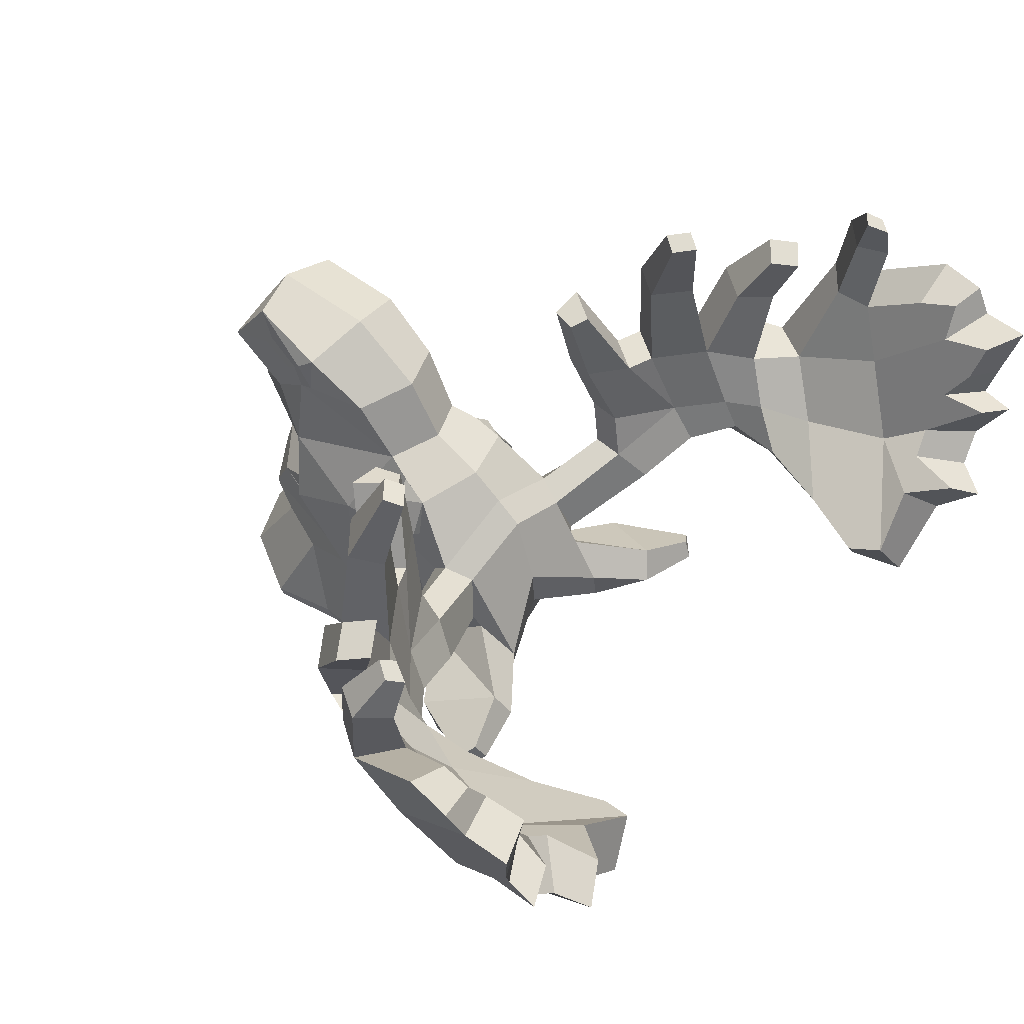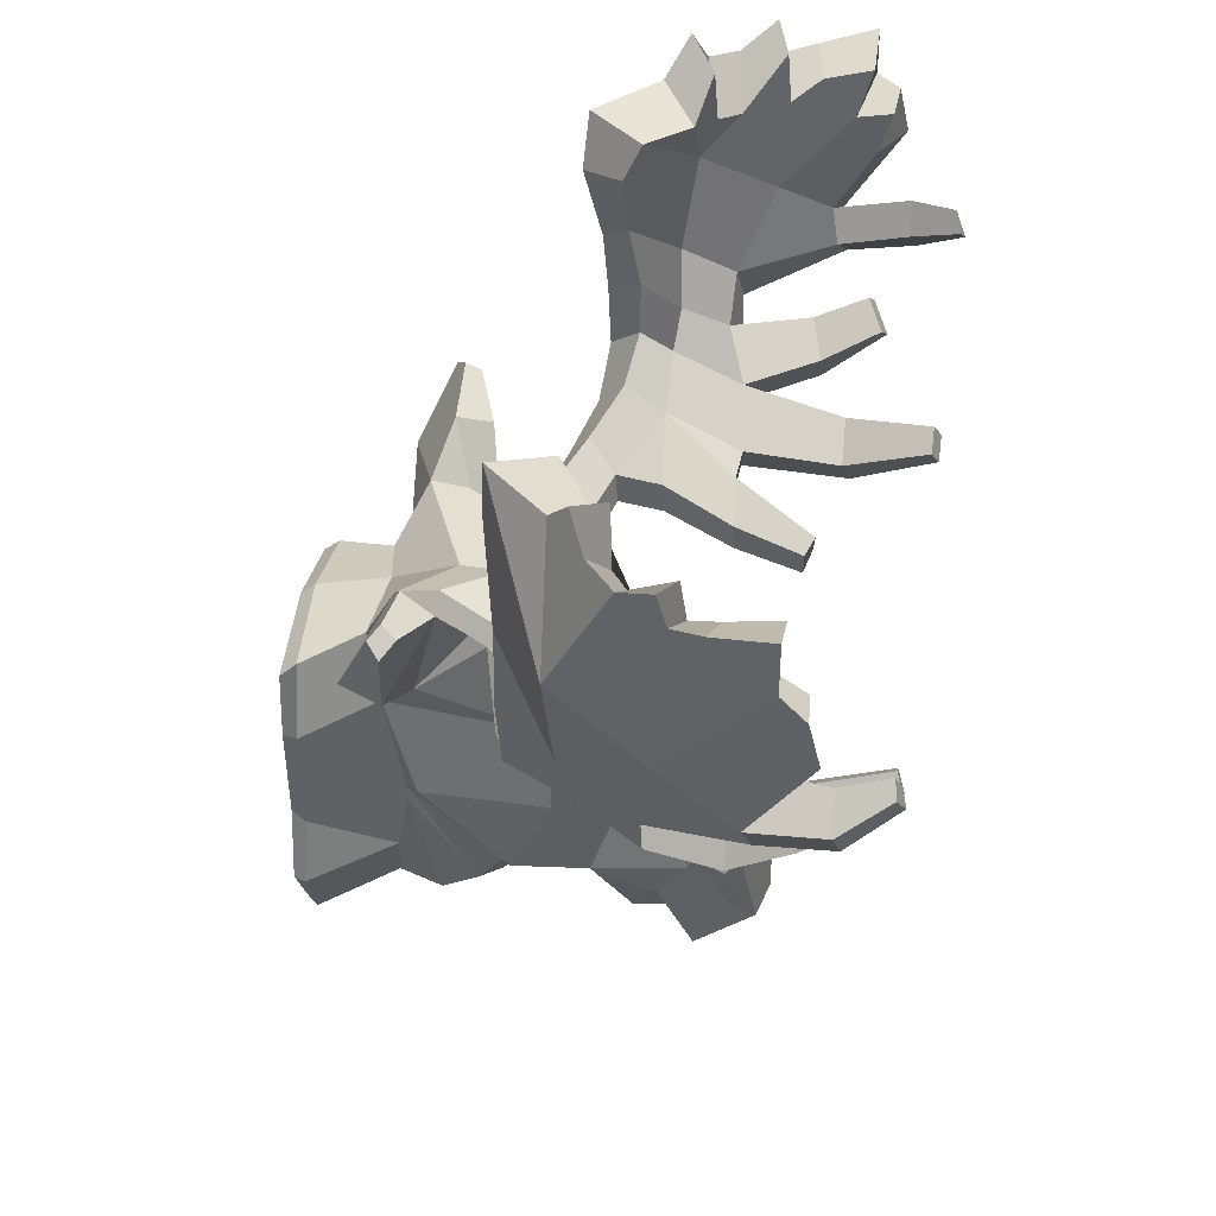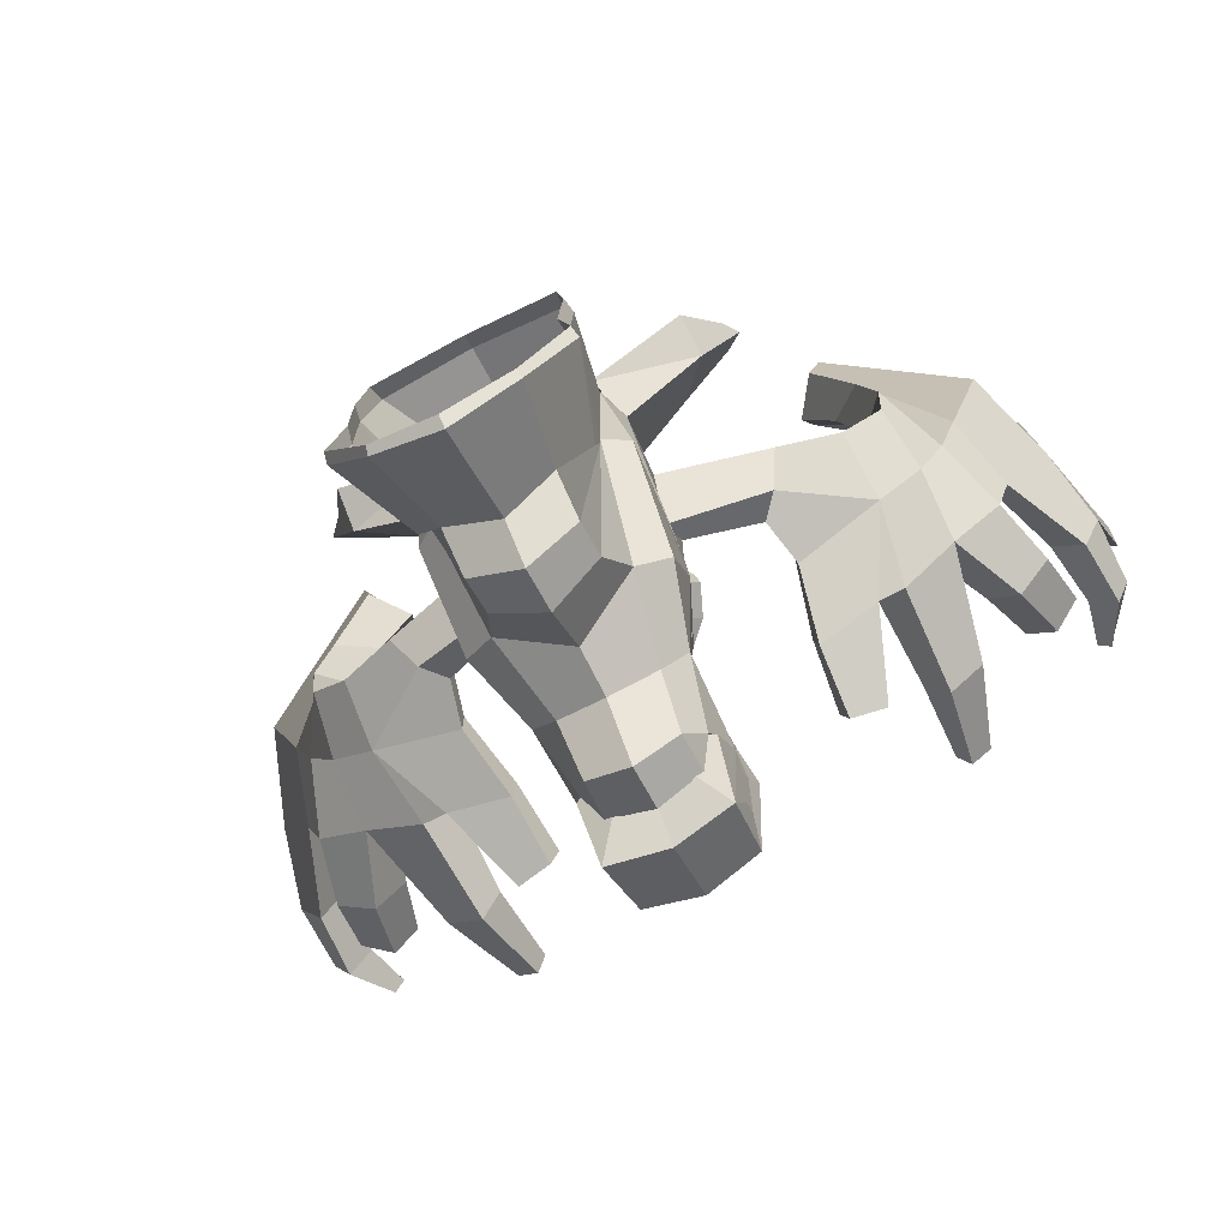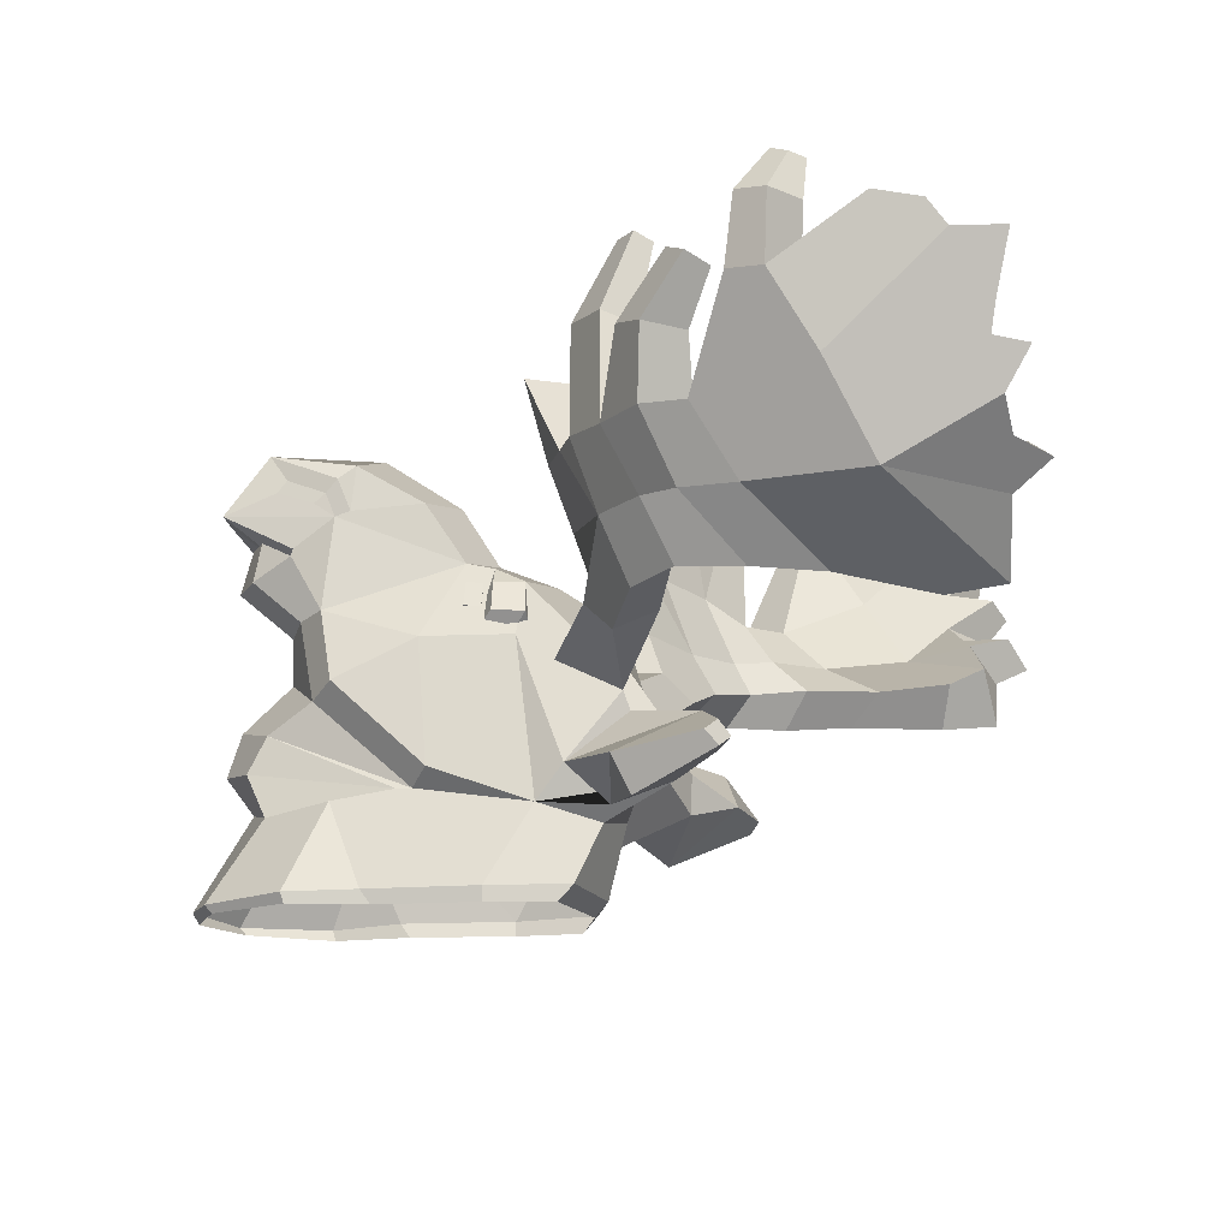
<metadata>
{"format":"obj","ext":"obj","renderer":"f3d","projection":"perspective","resolution":1024,"background":"white","views":[{"elev":50.7,"azim":130.4,"up":"+Z"},{"elev":40.9,"azim":-81.3,"up":"+Y"},{"elev":-75.4,"azim":-152.9,"up":"+Y"},{"elev":-15.7,"azim":96.5,"up":"+Z"}]}
</metadata>
<code>
v 0 -19.83 21.38
v -5.893 -15.55 19.7
v -9.256 -0.496 12.8
v -11.69 9.411 0
v -10.7 17.21 0
v -9.417 -7.704 11.55
v -5.949 -15.5 10.58
v 0 -18.19 12.01
v -12.84 -11.45 0
v -7.541 -20.5 0
v 0 -23.9 0
v -5.085 -18.02 37.52
v 0 -20.71 37.52
v -5.208 -17.08 42
v 0 -19.37 42.58
v 0 -14.39 32.18
v -5.525 -12.33 32.6
v -7.544 -10.26 23.03
v 0 -14.23 26.71
v -7.272 21.64 8.953
v -9.456 29.57 12.91
v 0 23.06 32.07
v -11.2 17.83 14.8
v 0 -4.25 52.79
v -7.693 -6.012 49.89
v 0 -17.71 52.81
v -6.403 -16.17 51.79
v 0 9.069 39.83
v -6.056 6.235 38.61
v -7.761 13.07 35.84
v 0 15.71 37.14
v -11.84 3.14 14.65
v -10.18 12.43 29.27
v -10.76 1.874 29.19
v -10.14 14.65 10.83
v -8.998 22.57 10.53
v -20.59 23.83 13.62
v -20.34 26.01 9.083
v -14.77 34.5 14.82
v -16.38 32.98 18.73
v -9.227 1.276 12.8
v -11.08 -7.599 24.51
v -8.439 -9.431 33.1
v 0 -11.08 37.13
v -6.905 -21.24 44.75
v -7.479 -13.02 40.54
v -7.86 -8.317 44
v -6.809 -13.39 39.94
v -9.63 24.81 20.56
v -8.603 29.74 17.44
v -22.15 36.39 14.56
v -22.87 35.11 16.24
v -24.83 33.81 14.8
v -23.57 35.27 13.32
v -7.154 9.631 37.56
v -7.154 9.631 37.56
v -6.997 8.815 36.76
v -10.75 9.775 31.94
v -8 13.75 30.34
v -8.611 7.935 30.3
v -9.308 11.94 29.86
v -10.21 13.47 31.82
v -9.318 9.736 35.38
v -7.687 8.628 34.32
v -7.154 9.67 37.55
v 0 23.37 10.27
v 0 -22.16 45.76
v 0 19.77 34.46
v -10.26 19.11 29.26
v -9.647 16.56 26.41
v -8.792 22.59 28.07
v -18.72 21.69 32.06
v -21.03 21.11 29.25
v -23 24.37 25.89
v -18.57 25.52 31.86
v -11.24 -2.531 -1.5e-05
v 0 19.84 0
v 0 26.05 17.82
v 0 25.85 22.75
v 0 -21.46 16.33
v -5.918 -17.69 15.43
v 0 4.681 46.83
v -6.801 1.629 45.53
v -10.37 24.06 22.67
v -20.35 29 28.57
v -19.9 19.93 37.2
v -30.38 23.76 35.87
v -29.99 26.96 28.22
v -19.75 23.76 36.99
v -27.77 31.05 31.44
v -27.08 28.36 36.29
v -17.6 14.8 53.34
v -16.64 18.05 53.46
v -21.75 14.8 54.07
v -18.45 19.39 54.49
v -22.34 23.76 44.93
v -25.63 19.16 44.51
v -18.15 16.97 45.42
v -17.59 20.52 45.38
v -25.39 25.16 45.34
v -28.71 20.58 44.88
v -32.43 33.07 36.37
v -35.72 28.47 35.95
v -34.72 31.85 28.89
v -32.73 34.99 32.48
v -31.89 29.62 44.52
v -35.47 24.54 43.74
v -25.66 24.21 56.56
v -28.1 20.6 57.42
v -32.41 24.13 57.22
v -29.97 27.74 56.37
v -25.29 27.3 66.41
v -26.58 25.3 67.28
v -29.07 27.28 67.25
v -27.78 29.28 66.38
v -34.39 37.66 36.96
v -38.81 32.49 35.62
v -36.75 34.19 42.27
v -41.57 28.95 43.43
v -35.9 31.04 52.85
v -39.33 26.52 52.81
v -43.64 29.37 51.37
v -40.2 33.89 51.41
v -38.09 34.18 59.4
v -41.21 31.74 59.95
v -44.71 33.85 58.1
v -41.59 36.29 57.55
v -35.29 39.04 28.48
v -32.02 41.9 32.65
v -36.77 43.99 36.54
v -41.2 38.82 35.19
v -33.41 47.12 28.18
v -29.52 50.62 31.62
v -40.98 38.68 42.43
v -43.35 34.02 43.07
v -39.74 54.16 37.95
v -45.66 52.35 34.81
v -30.59 64.57 27.21
v -26.8 63.19 33.45
v -43.37 48.84 46.53
v -49.19 47.06 45.07
v -29.15 58.07 26.65
v -25.87 59.08 31.43
v -44.81 40.98 53.41
v -48.34 38.01 54.31
v -45.76 45.21 52.62
v -50.9 42.06 53.44
v -46.01 42.05 61.55
v -48.92 39.01 62.24
v -50.87 42.37 61.57
v -47.8 45.71 61.29
v -44.86 43.72 67.19
v -46.2 42.48 67.7
v -47.33 44.34 66.76
v -46.04 46.05 66.47
v -40.93 59.34 42.4
v -45.98 64.2 41.43
v -37.44 64.85 34.17
v -33.46 61.75 38.07
v -45.67 57.2 54.59
v -51.7 59.43 56.21
v -46.86 52.12 57.05
v -52.21 52.1 60.15
v -36.85 66.54 39.72
v -40.79 68.82 36.67
v -38.26 60.01 40.02
v -42.84 64.95 38.3
v -43.58 59.71 47.42
v -48.61 63.04 46.35
v -45.56 61.74 50.71
v -49.84 63.63 49.65
v -47.96 56.61 58.59
v -52.42 57.31 58.94
v -46.05 63 56.22
v -51.47 65.13 56.2
v -44.61 65.02 46.85
v -48.79 66.82 45.3
v 0 -24.67 1.351
v -7.773 -21.31 0.8955
v -13.09 -11.82 1.248
v -11.54 -3.693 1.631
v -11.99 9.419 1.704
v -10.46 18.93 1.934
v 0 21.31 1.72
v -7.149 -15.1 47.22
v -7.705 -10.76 45.69
v -7.786 -9.431 46.79
v -7.129 -14.02 48.67
v -8.371 -8.002 48.27
v -7.836 -6.58 44.63
v 5.893 -15.55 19.7
v 9.256 -0.496 12.8
v 11.69 9.411 0
v 10.7 17.21 0
v 9.417 -7.704 11.55
v 5.949 -15.5 10.58
v 12.84 -11.45 0
v 7.541 -20.5 0
v 5.085 -18.02 37.52
v 5.208 -17.08 42
v 5.525 -12.33 32.6
v 7.544 -10.26 23.03
v 7.272 21.64 8.953
v 9.456 29.57 12.91
v 11.2 17.83 14.8
v 7.693 -6.012 49.89
v 6.403 -16.17 51.79
v 6.056 6.235 38.61
v 7.761 13.07 35.84
v 11.84 3.14 14.65
v 10.18 12.43 29.27
v 10.76 1.874 29.19
v 10.14 14.65 10.83
v 8.998 22.57 10.53
v 20.59 23.83 13.62
v 20.34 26.01 9.083
v 14.77 34.5 14.82
v 16.38 32.98 18.73
v 9.227 1.276 12.8
v 11.08 -7.599 24.51
v 8.439 -9.431 33.1
v 6.905 -21.24 44.75
v 7.479 -13.02 40.54
v 7.86 -8.317 44
v 6.809 -13.39 39.94
v 9.63 24.81 20.56
v 8.603 29.74 17.44
v 22.15 36.39 14.56
v 22.87 35.11 16.24
v 24.83 33.81 14.8
v 23.57 35.27 13.32
v 7.154 9.631 37.56
v 7.154 9.631 37.56
v 6.997 8.815 36.76
v 10.75 9.775 31.94
v 8 13.75 30.34
v 8.611 7.935 30.3
v 9.308 11.94 29.86
v 10.21 13.47 31.82
v 9.318 9.736 35.38
v 7.687 8.628 34.32
v 7.154 9.67 37.55
v 10.26 19.11 29.26
v 9.647 16.56 26.41
v 8.792 22.59 28.07
v 18.72 21.69 32.06
v 21.03 21.11 29.25
v 23 24.37 25.89
v 18.57 25.52 31.86
v 11.24 -2.531 -1.5e-05
v 5.918 -17.69 15.43
v 6.801 1.629 45.53
v 10.37 24.06 22.67
v 20.35 29 28.57
v 19.9 19.93 37.2
v 30.38 23.76 35.87
v 29.99 26.96 28.22
v 19.75 23.76 36.99
v 27.77 31.05 31.44
v 27.08 28.36 36.29
v 17.6 14.8 53.34
v 16.64 18.05 53.46
v 21.75 14.8 54.07
v 18.45 19.39 54.49
v 22.34 23.76 44.93
v 25.63 19.16 44.51
v 18.15 16.97 45.42
v 17.59 20.52 45.38
v 25.39 25.16 45.34
v 28.71 20.58 44.88
v 32.43 33.07 36.37
v 35.72 28.47 35.95
v 34.72 31.85 28.89
v 32.73 34.99 32.48
v 31.89 29.62 44.52
v 35.47 24.54 43.74
v 25.66 24.21 56.56
v 28.1 20.6 57.42
v 32.41 24.13 57.22
v 29.97 27.74 56.37
v 25.29 27.3 66.41
v 26.58 25.3 67.28
v 29.07 27.28 67.25
v 27.78 29.28 66.38
v 34.39 37.66 36.96
v 38.81 32.49 35.62
v 36.75 34.19 42.27
v 41.57 28.95 43.43
v 35.9 31.04 52.85
v 39.33 26.52 52.81
v 43.64 29.37 51.37
v 40.2 33.89 51.41
v 38.09 34.18 59.4
v 41.21 31.74 59.95
v 44.71 33.85 58.1
v 41.59 36.29 57.55
v 35.29 39.04 28.48
v 32.02 41.9 32.65
v 36.77 43.99 36.54
v 41.2 38.82 35.19
v 33.41 47.12 28.18
v 29.52 50.62 31.62
v 40.98 38.68 42.43
v 43.35 34.02 43.07
v 39.74 54.16 37.95
v 45.66 52.35 34.81
v 30.59 64.57 27.21
v 26.8 63.19 33.45
v 43.37 48.84 46.53
v 49.19 47.06 45.07
v 29.15 58.07 26.65
v 25.87 59.08 31.43
v 44.81 40.98 53.41
v 48.34 38.01 54.31
v 45.76 45.21 52.62
v 50.9 42.06 53.44
v 46.01 42.05 61.55
v 48.92 39.01 62.24
v 50.87 42.37 61.57
v 47.8 45.71 61.29
v 44.86 43.72 67.19
v 46.2 42.48 67.7
v 47.33 44.34 66.76
v 46.04 46.05 66.47
v 40.93 59.34 42.4
v 45.98 64.2 41.43
v 37.44 64.85 34.17
v 33.46 61.75 38.07
v 45.67 57.2 54.59
v 51.7 59.43 56.21
v 46.86 52.12 57.05
v 52.21 52.1 60.15
v 36.85 66.54 39.72
v 40.79 68.82 36.67
v 38.26 60.01 40.02
v 42.84 64.95 38.3
v 43.58 59.71 47.42
v 48.61 63.04 46.35
v 45.56 61.74 50.71
v 49.84 63.63 49.65
v 47.96 56.61 58.59
v 52.42 57.31 58.94
v 46.05 63 56.22
v 51.47 65.13 56.2
v 44.61 65.02 46.85
v 48.79 66.82 45.3
v 9.137 6.46 32.95
v 7.993 6.528 35.88
v 9.137 8.443 32.86
v 8 8.512 35.78
v 3.619 8.481 29.31
v 2.47 8.549 32.25
v 3.64 6.501 29.39
v 2.48 6.569 32.34
v 7.773 -21.31 0.8955
v 13.09 -11.82 1.248
v 11.54 -3.693 1.631
v 11.99 9.419 1.704
v 10.46 18.93 1.934
v 7.149 -15.1 47.22
v 7.705 -10.76 45.69
v 7.786 -9.431 46.79
v 7.129 -14.02 48.67
v 8.371 -8.002 48.27
v 7.836 -6.58 44.63
v -8.887 6.46 32.95
v -7.744 6.528 35.88
v -8.888 8.443 32.86
v -7.751 8.512 35.78
v -3.37 8.481 29.31
v -2.221 8.549 32.25
v -3.391 6.501 29.39
v -2.23 6.569 32.34
f 81 2 3
f 80 1 2 81
f 3 182 181 6
f 180 6 181
f 179 7 6 180
f 178 8 7 179
f 14 12 13 15
f 17 16 13 12
f 2 18 41
f 16 17 18 19
f 30 65 29 28 31
f 24 25 27 26
f 29 83 82 28
f 35 182 3 41
f 33 35 32 34
f 34 29 65 30 33
f 182 35 20 183
f 37 38 36
f 33 23 35
f 35 23 36
f 23 37 36
f 36 38 21
f 37 23 40
f 21 39 50
f 51 54 53 52
f 35 41 32
f 3 2 41
f 41 18 42 32
f 12 48 43 17
f 43 42 18 17
f 2 1 19 18
f 15 44 14
f 27 45 67 26
f 29 47 190 83
f 185 188 187 186
f 43 29 34
f 34 32 42
f 46 45 47
f 12 14 48
f 48 14 44
f 48 44 46
f 44 45 46
f 43 47 29
f 23 49 40
f 71 22 79 50
f 49 50 39 40
f 40 52 53 37
f 37 53 54 38
f 38 54 51 39
f 40 39 51 52
f 38 39 21
f 61 62 59
f 58 62 61 60
f 58 63 30 62
f 63 58 60 64
f 63 55 56 30
f 55 63 64 57
f 68 22 71 69
f 34 42 43
f 49 23 84
f 43 48 46 47
f 21 50 79 78
f 183 20 66 184
f 45 44 67
f 62 30 59
f 21 20 35 36
f 30 31 68 69
f 30 69 70 33
f 164 159 158 165
f 69 72 73 70
f 71 75 72 69
f 20 21 78 66
f 49 84 71 50
f 8 80 81 7
f 7 81 3 6
f 83 25 24 82
f 190 25 83
f 84 74 85
f 70 73 74 84
f 23 33 70 84
f 84 85 75 71
f 72 86 87 73
f 73 87 88 74
f 75 89 86 72
f 74 88 90 85
f 85 90 91 75
f 91 89 75
f 93 95 94 92
f 89 99 98 86
f 97 101 87
f 157 177 176 156
f 91 96 99 89
f 97 94 95 96
f 98 92 94 97
f 99 93 92 98
f 96 95 93 99
f 101 97 96 100
f 91 100 96
f 86 98 97 87
f 87 103 104 88
f 88 104 105 90
f 90 105 102 91
f 91 102 106 100
f 112 115 114 113
f 101 107 103 87
f 100 108 109 101
f 101 109 110 107
f 107 110 111 106
f 106 111 108 100
f 108 112 113 109
f 109 113 114 110
f 110 114 115 111
f 111 115 112 108
f 102 116 118 106
f 124 127 126 125
f 107 119 117 103
f 106 120 121 107
f 107 121 122 119
f 119 122 123 118
f 118 123 120 106
f 120 124 125 121
f 121 125 126 122
f 122 126 127 123
f 123 127 124 120
f 103 117 128 104
f 104 128 129 105
f 105 129 116 102
f 117 131 132 128
f 128 132 133 129
f 129 133 130 116
f 116 130 134 118
f 118 134 135 119
f 119 135 131 117
f 131 137 138 142 132
f 142 138 139 143
f 133 143 139 136 130
f 130 136 140 134
f 172 160 161 173
f 135 145 147 141 137 131
f 132 142 143 133
f 134 144 145 135
f 152 155 154 153
f 144 148 149 145
f 145 149 150 147
f 147 150 151 146
f 146 151 148 144
f 148 152 153 149
f 149 153 154 150
f 150 154 155 151
f 151 155 152 148
f 140 146 144 134
f 137 158 138
f 138 158 159 139
f 159 164 166 156 136
f 136 156 176 168 170 174 160 140
f 141 161 175 171 169 177 157 137
f 146 162 163 147
f 147 163 173 161 141
f 140 160 172 162 146
f 166 164 165 167
f 139 159 136
f 137 157 167 165 158
f 156 166 167 157
f 169 171 170 168
f 171 175 174 170
f 162 172 173 163
f 175 161 160 174
f 177 169 168 176
f 11 178 179 10
f 10 179 180 9
f 9 180 181 76
f 182 4 76 181
f 5 4 182 183
f 5 183 184 77
f 45 185 186 47
f 189 25 190
f 25 189 27
f 188 185 45 27
f 189 187 188 27
f 47 186 187
f 47 187 189 190
f 251 192 191
f 80 251 191 1
f 192 195 357 358
f 356 357 195
f 355 356 195 196
f 178 355 196 8
f 200 15 13 199
f 201 199 13 16
f 191 219 202
f 16 19 202 201
f 209 31 28 208 242
f 24 26 207 206
f 208 28 82 252
f 213 219 192 358
f 211 212 210 213
f 212 211 209 242 208
f 358 359 203 213
f 215 214 216
f 211 213 205
f 213 214 205
f 205 214 215
f 214 204 216
f 215 218 205
f 204 227 217
f 228 229 230 231
f 213 210 219
f 192 219 191
f 219 210 220 202
f 199 201 221 225
f 221 201 202 220
f 191 202 19 1
f 15 200 44
f 207 26 67 222
f 208 252 365 224
f 360 361 362 363
f 221 212 208
f 212 220 210
f 223 224 222
f 199 225 200
f 225 44 200
f 225 223 44
f 44 223 222
f 221 208 224
f 205 218 226
f 245 227 79 22
f 226 218 217 227
f 218 215 230 229
f 215 216 231 230
f 216 217 228 231
f 218 229 228 217
f 216 204 217
f 238 236 239
f 235 237 238 239
f 235 239 209 240
f 240 241 237 235
f 240 209 233 232
f 232 234 241 240
f 68 243 245 22
f 212 221 220
f 226 253 205
f 221 224 223 225
f 204 78 79 227
f 359 184 66 203
f 222 67 44
f 239 236 209
f 204 214 213 203
f 209 243 68 31
f 209 211 244 243
f 333 334 327 328
f 243 244 247 246
f 245 243 246 249
f 203 66 78 204
f 226 227 245 253
f 8 196 251 80
f 196 195 192 251
f 252 82 24 206
f 365 252 206
f 253 254 248
f 244 253 248 247
f 205 253 244 211
f 253 245 249 254
f 246 247 256 255
f 247 248 257 256
f 249 246 255 258
f 248 254 259 257
f 254 249 260 259
f 260 249 258
f 262 261 263 264
f 258 255 267 268
f 266 256 270
f 326 325 345 346
f 260 258 268 265
f 266 265 264 263
f 267 266 263 261
f 268 267 261 262
f 265 268 262 264
f 270 269 265 266
f 260 265 269
f 255 256 266 267
f 256 257 273 272
f 257 259 274 273
f 259 260 271 274
f 260 269 275 271
f 281 282 283 284
f 270 256 272 276
f 269 270 278 277
f 270 276 279 278
f 276 275 280 279
f 275 269 277 280
f 277 278 282 281
f 278 279 283 282
f 279 280 284 283
f 280 277 281 284
f 271 275 287 285
f 293 294 295 296
f 276 272 286 288
f 275 276 290 289
f 276 288 291 290
f 288 287 292 291
f 287 275 289 292
f 289 290 294 293
f 290 291 295 294
f 291 292 296 295
f 292 289 293 296
f 272 273 297 286
f 273 274 298 297
f 274 271 285 298
f 286 297 301 300
f 297 298 302 301
f 298 285 299 302
f 285 287 303 299
f 287 288 304 303
f 288 286 300 304
f 300 301 311 307 306
f 311 312 308 307
f 302 299 305 308 312
f 299 303 309 305
f 341 342 330 329
f 304 300 306 310 316 314
f 301 302 312 311
f 303 304 314 313
f 321 322 323 324
f 313 314 318 317
f 314 316 319 318
f 316 315 320 319
f 315 313 317 320
f 317 318 322 321
f 318 319 323 322
f 319 320 324 323
f 320 317 321 324
f 309 303 313 315
f 306 307 327
f 307 308 328 327
f 328 305 325 335 333
f 305 309 329 343 339 337 345 325
f 310 306 326 346 338 340 344 330
f 315 316 332 331
f 316 310 330 342 332
f 309 315 331 341 329
f 335 336 334 333
f 308 305 328
f 306 327 334 336 326
f 325 326 336 335
f 338 337 339 340
f 340 339 343 344
f 331 332 342 341
f 344 343 329 330
f 346 345 337 338
f 347 349 350 348
f 349 351 352 350
f 353 347 348 354
f 348 350 352 354
f 353 351 349 347
f 11 198 355 178
f 198 197 356 355
f 197 250 357 356
f 358 357 250 193
f 194 359 358 193
f 194 77 184 359
f 222 224 361 360
f 364 365 206
f 206 207 364
f 363 207 222 360
f 364 207 363 362
f 224 362 361
f 224 365 364 362
f 366 367 369 368
f 368 369 371 370
f 372 373 367 366
f 367 373 371 369
f 372 366 368 370

</code>
